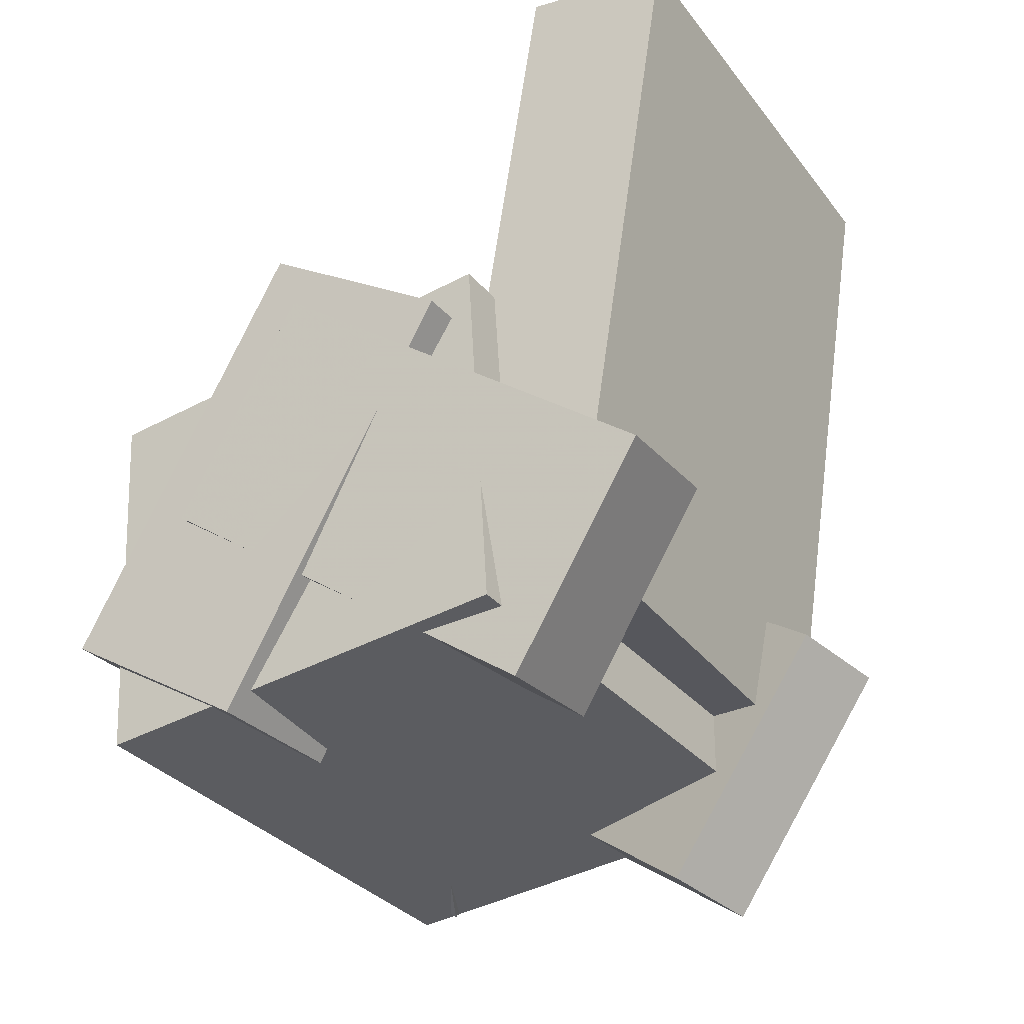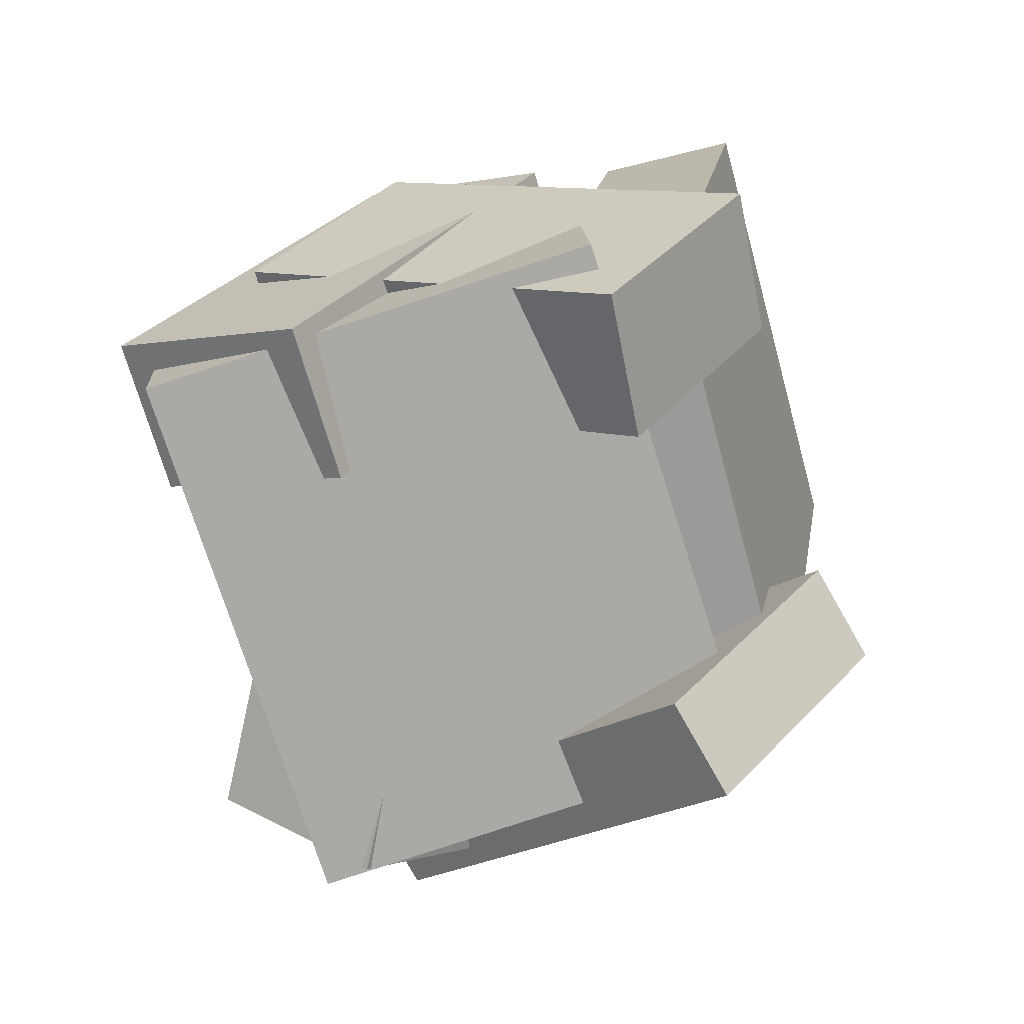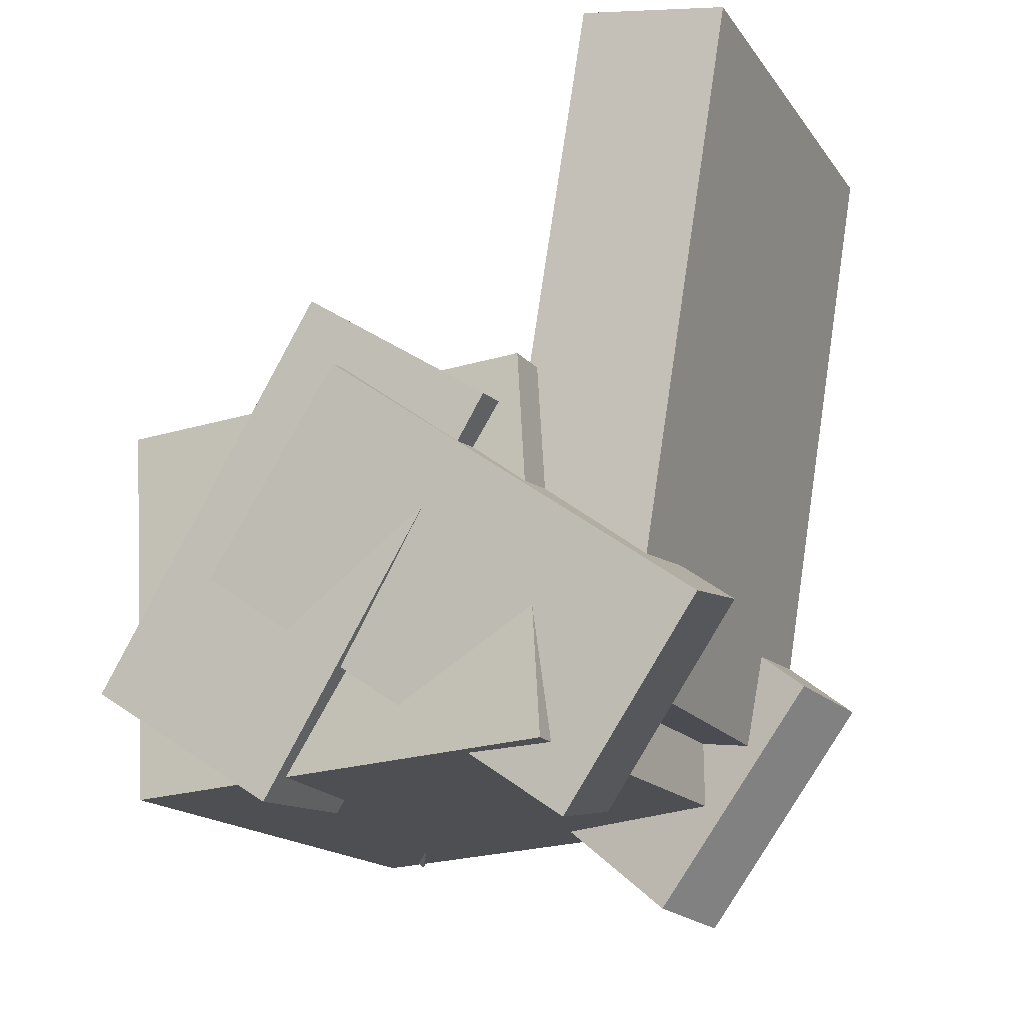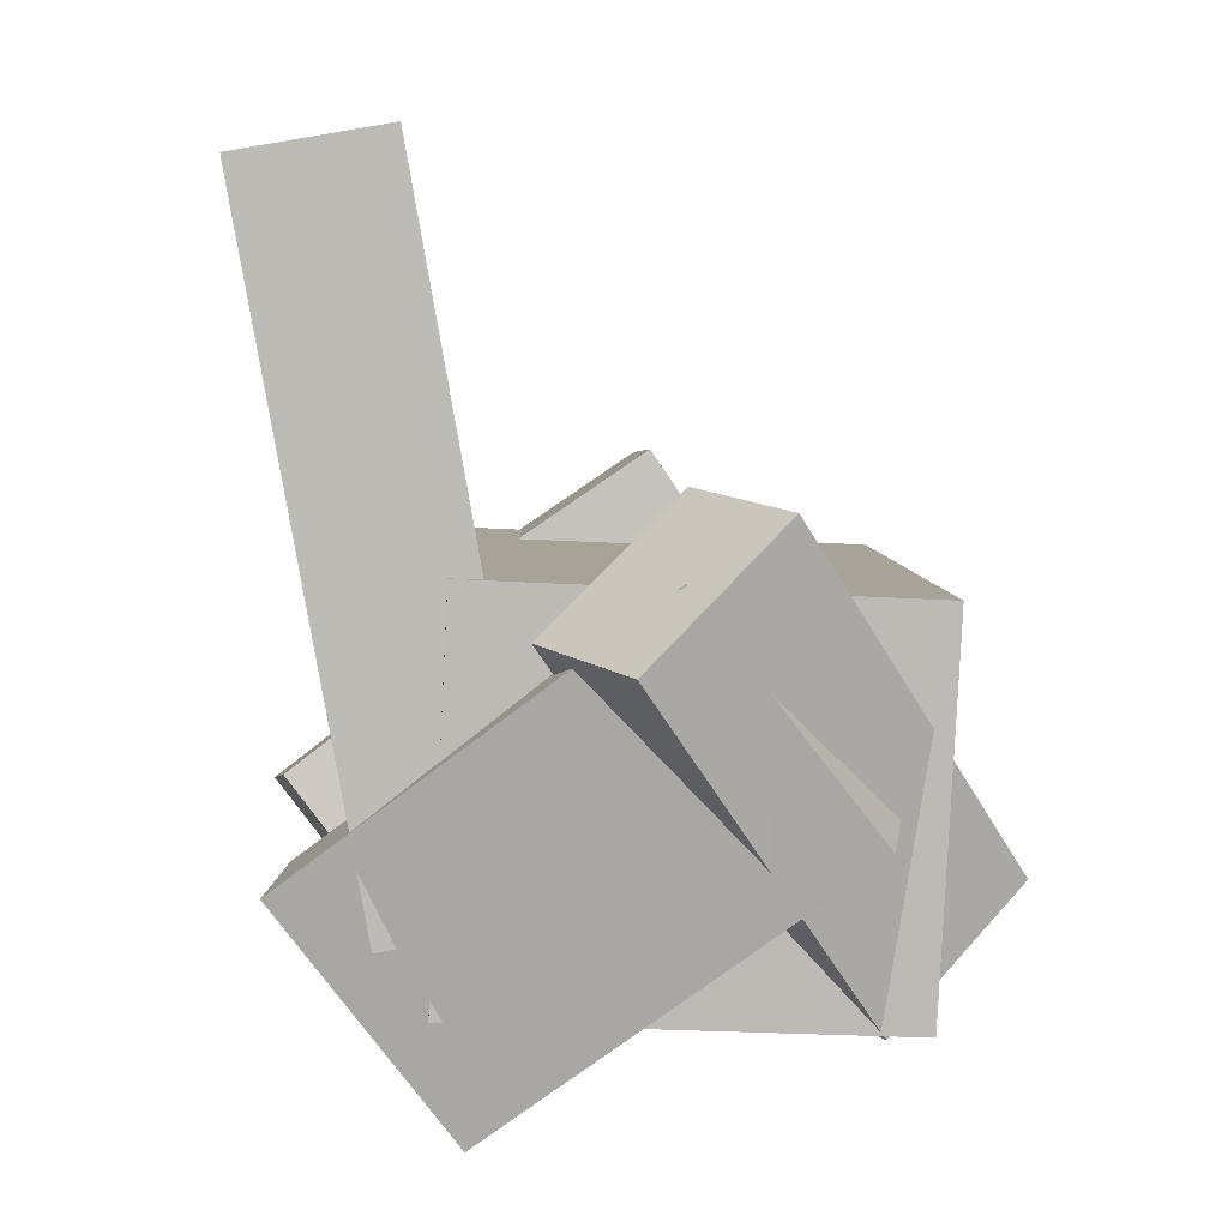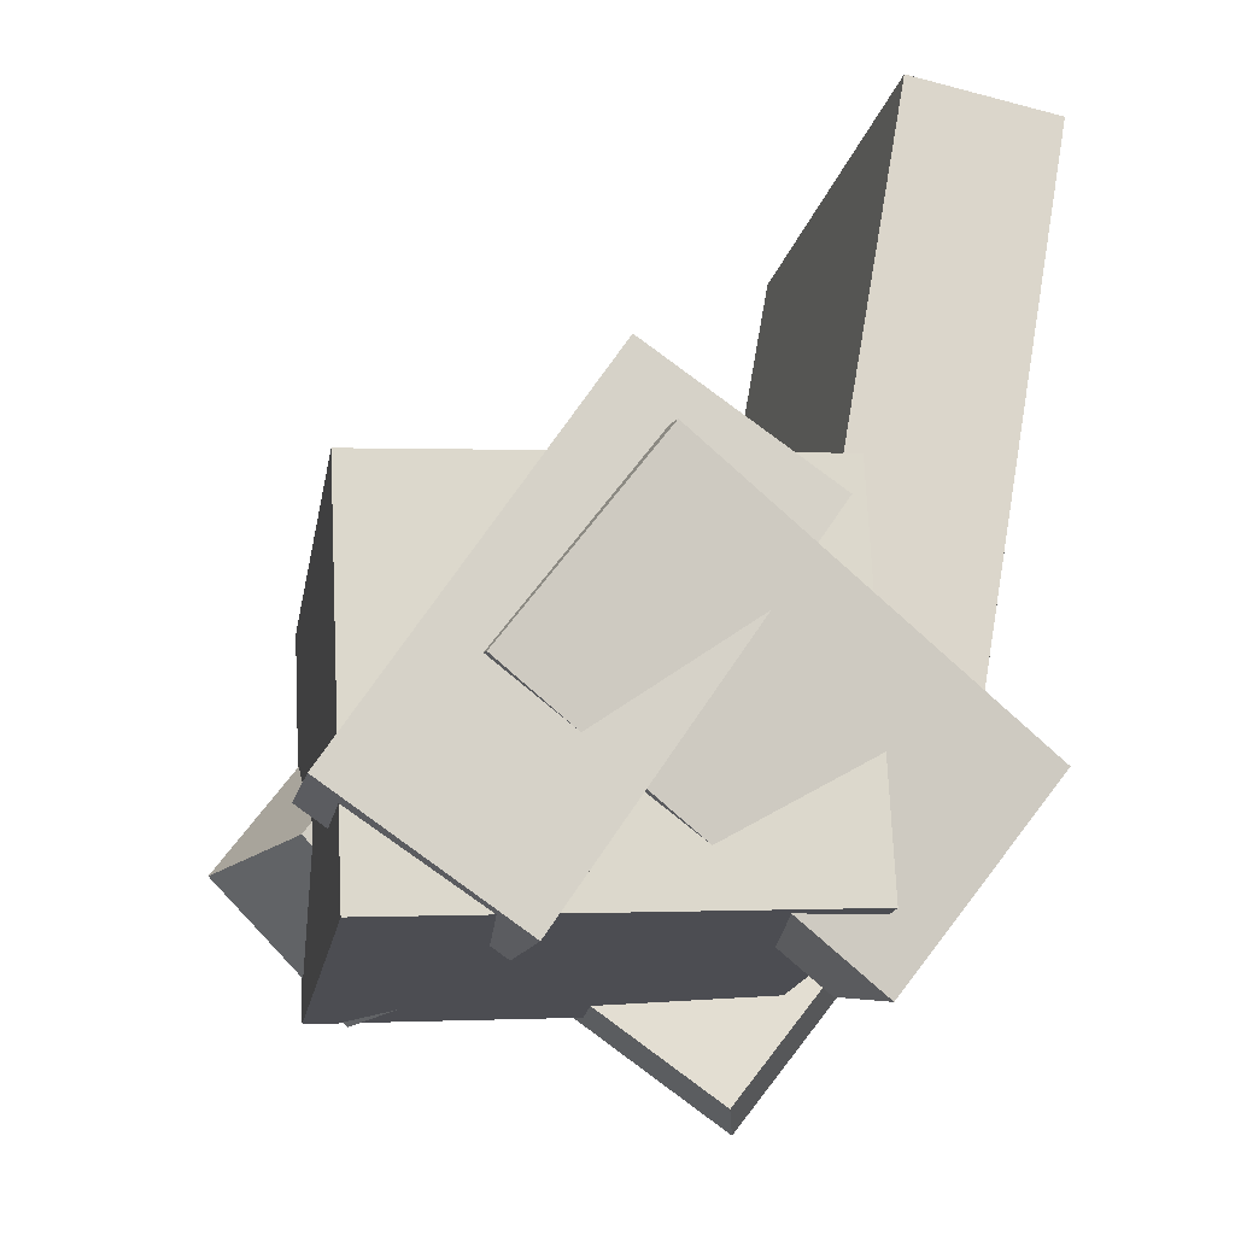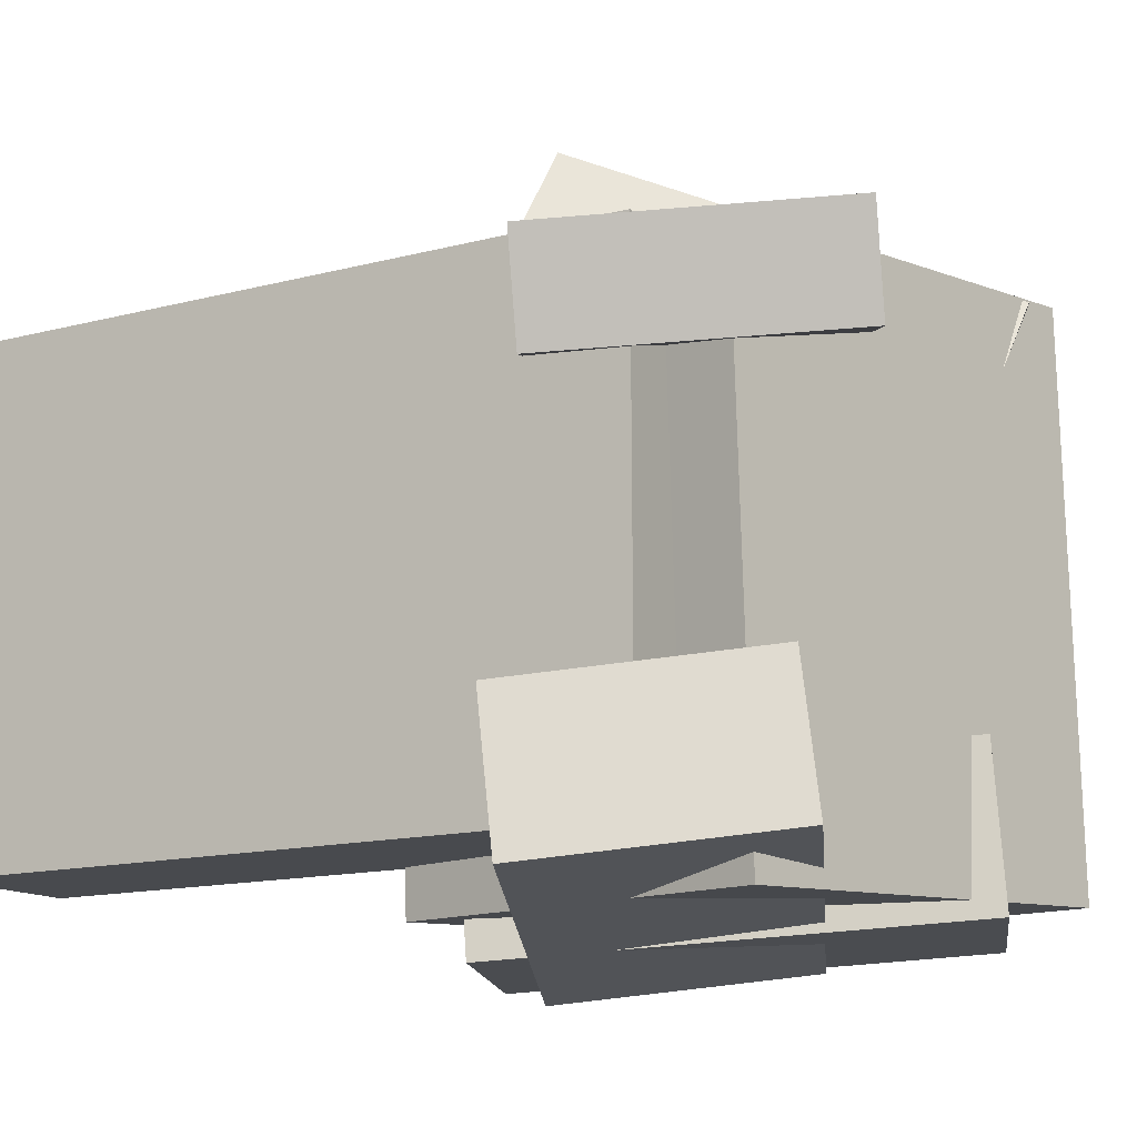
<metadata>
{"format":"obj","ext":"obj","renderer":"f3d","projection":"perspective","resolution":1024,"background":"white","views":[{"elev":-34.3,"azim":-147.8,"up":"+Y"},{"elev":-75.3,"azim":-163.6,"up":"+Y"},{"elev":-17.7,"azim":-155.7,"up":"+Y"},{"elev":7.6,"azim":-5.3,"up":"+Y"},{"elev":-18.0,"azim":169.6,"up":"+Y"},{"elev":-11.4,"azim":-49.1,"up":"+Z"}]}
</metadata>
<code>
v 0.2597 -0.3387 -0.2296
v 0.25 -0.3305 0.225
v -0.1165 -0.3195 -0.238
v -0.1262 -0.3112 0.2166
v 0.2766 -0.01207 -0.2352
v 0.2668 -0.003859 0.2195
v -0.09961 0.007187 -0.2436
v -0.1093 0.0154 0.2111
f 1.0 7.0 5.0
f 1.0 3.0 7.0
f 1.0 4.0 3.0
f 1.0 2.0 4.0
f 3.0 8.0 7.0
f 3.0 4.0 8.0
f 5.0 7.0 8.0
f 5.0 8.0 6.0
f 1.0 5.0 6.0
f 1.0 6.0 2.0
f 2.0 6.0 8.0
f 2.0 8.0 4.0
v 0.149 -0.3236 0.104
v 0.2135 -0.3325 0.2209
v -0.05084 -0.02859 0.2369
v 0.01366 -0.0375 0.3537
v 0.268 -0.2171 0.04647
v 0.3325 -0.226 0.1633
v 0.06815 0.07793 0.1793
v 0.1326 0.06902 0.2961
f 9.0 15.0 13.0
f 9.0 11.0 15.0
f 9.0 12.0 11.0
f 9.0 10.0 12.0
f 11.0 16.0 15.0
f 11.0 12.0 16.0
f 13.0 15.0 16.0
f 13.0 16.0 14.0
f 9.0 13.0 14.0
f 9.0 14.0 10.0
f 10.0 14.0 16.0
f 10.0 16.0 12.0
v -0.1763 -0.269 -0.1961
v -0.1668 -0.2591 0.2152
v -0.2766 0.309 -0.2076
v -0.2671 0.3189 0.2037
v -0.04895 -0.2469 -0.1995
v -0.03942 -0.2371 0.2117
v -0.1493 0.3311 -0.2111
v -0.1397 0.3409 0.2002
f 17.0 23.0 21.0
f 17.0 19.0 23.0
f 17.0 20.0 19.0
f 17.0 18.0 20.0
f 19.0 24.0 23.0
f 19.0 20.0 24.0
f 21.0 23.0 24.0
f 21.0 24.0 22.0
f 17.0 21.0 22.0
f 17.0 22.0 18.0
f 18.0 22.0 24.0
f 18.0 24.0 20.0
v -0.1 -0.4131 0.21
v -0.248 -0.2215 0.1945
v -0.07975 -0.4043 0.1256
v -0.2277 -0.2127 0.1101
v 0.2017 -0.1723 0.3076
v 0.0537 0.01938 0.2921
v 0.222 -0.1634 0.2231
v 0.07396 0.0282 0.2077
f 25.0 31.0 29.0
f 25.0 27.0 31.0
f 25.0 28.0 27.0
f 25.0 26.0 28.0
f 27.0 32.0 31.0
f 27.0 28.0 32.0
f 29.0 31.0 32.0
f 29.0 32.0 30.0
f 25.0 29.0 30.0
f 25.0 30.0 26.0
f 26.0 30.0 32.0
f 26.0 32.0 28.0
v -0.2477 -0.2114 -0.2277
v -0.237 -0.1861 -0.106
v 0.04547 0.001534 -0.2975
v 0.05614 0.02676 -0.1758
v -0.1214 -0.3775 -0.2044
v -0.1107 -0.3523 -0.08265
v 0.1717 -0.1647 -0.2742
v 0.1824 -0.1394 -0.1525
f 33.0 39.0 37.0
f 33.0 35.0 39.0
f 33.0 36.0 35.0
f 33.0 34.0 36.0
f 35.0 40.0 39.0
f 35.0 36.0 40.0
f 37.0 39.0 40.0
f 37.0 40.0 38.0
f 33.0 37.0 38.0
f 33.0 38.0 34.0
f 34.0 38.0 40.0
f 34.0 40.0 36.0
v -0.08125 -0.02347 -0.1437
v 0.07572 0.08039 -0.1548
v -0.08236 -0.03575 -0.2735
v 0.07461 0.06811 -0.2847
v 0.1307 -0.3407 -0.1155
v 0.2876 -0.2368 -0.1266
v 0.1295 -0.353 -0.2453
v 0.2865 -0.2491 -0.2565
f 41.0 47.0 45.0
f 41.0 43.0 47.0
f 41.0 44.0 43.0
f 41.0 42.0 44.0
f 43.0 48.0 47.0
f 43.0 44.0 48.0
f 45.0 47.0 48.0
f 45.0 48.0 46.0
f 41.0 45.0 46.0
f 41.0 46.0 42.0
f 42.0 46.0 48.0
f 42.0 48.0 44.0

</code>
